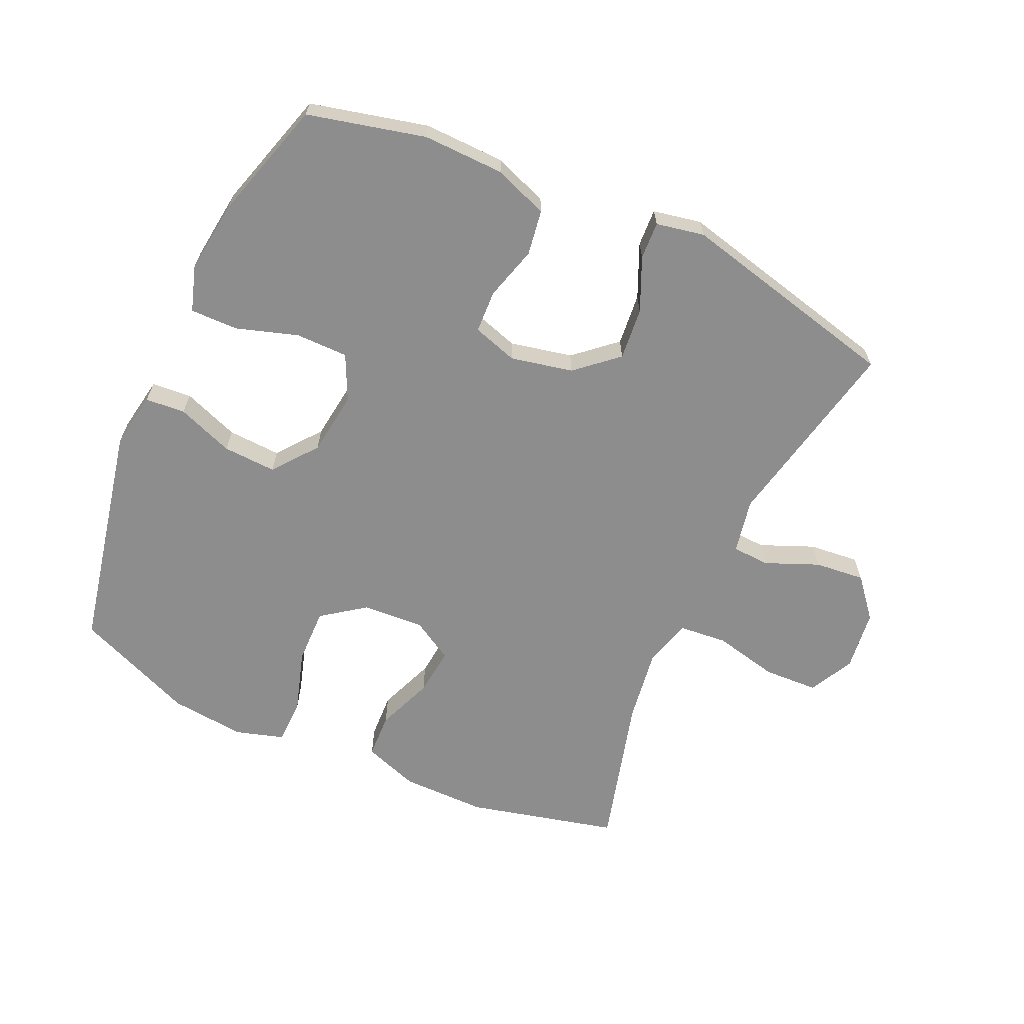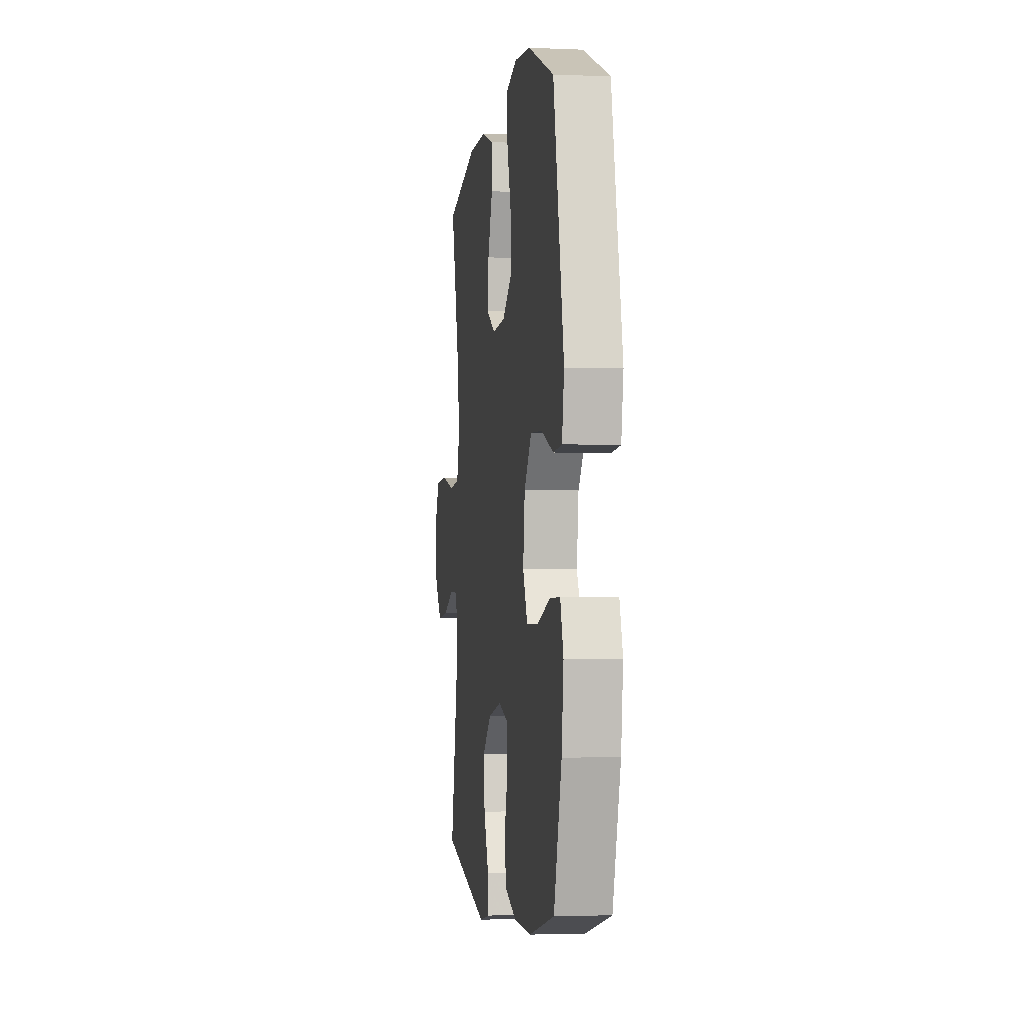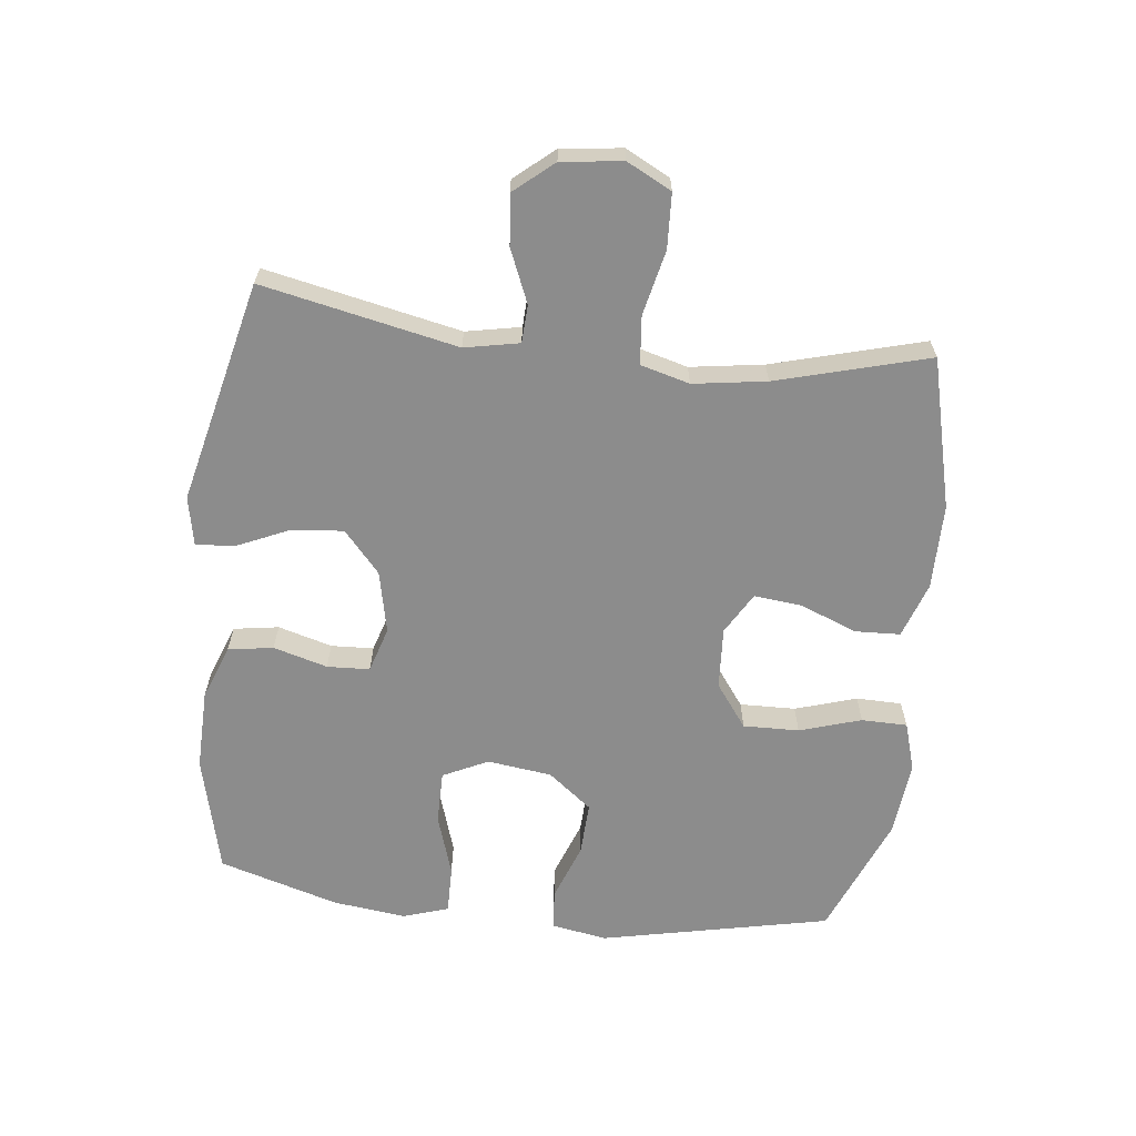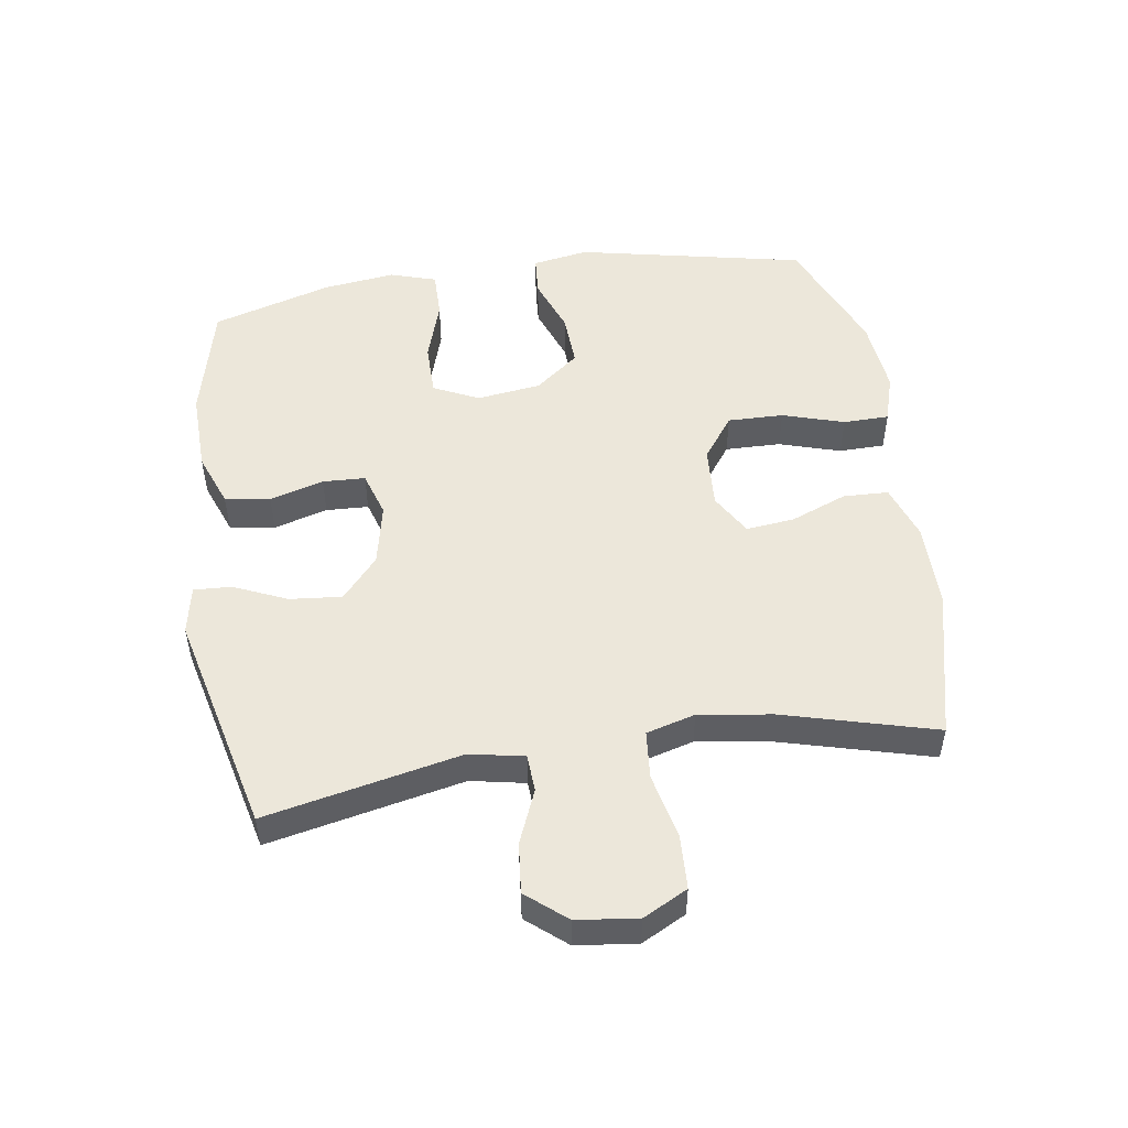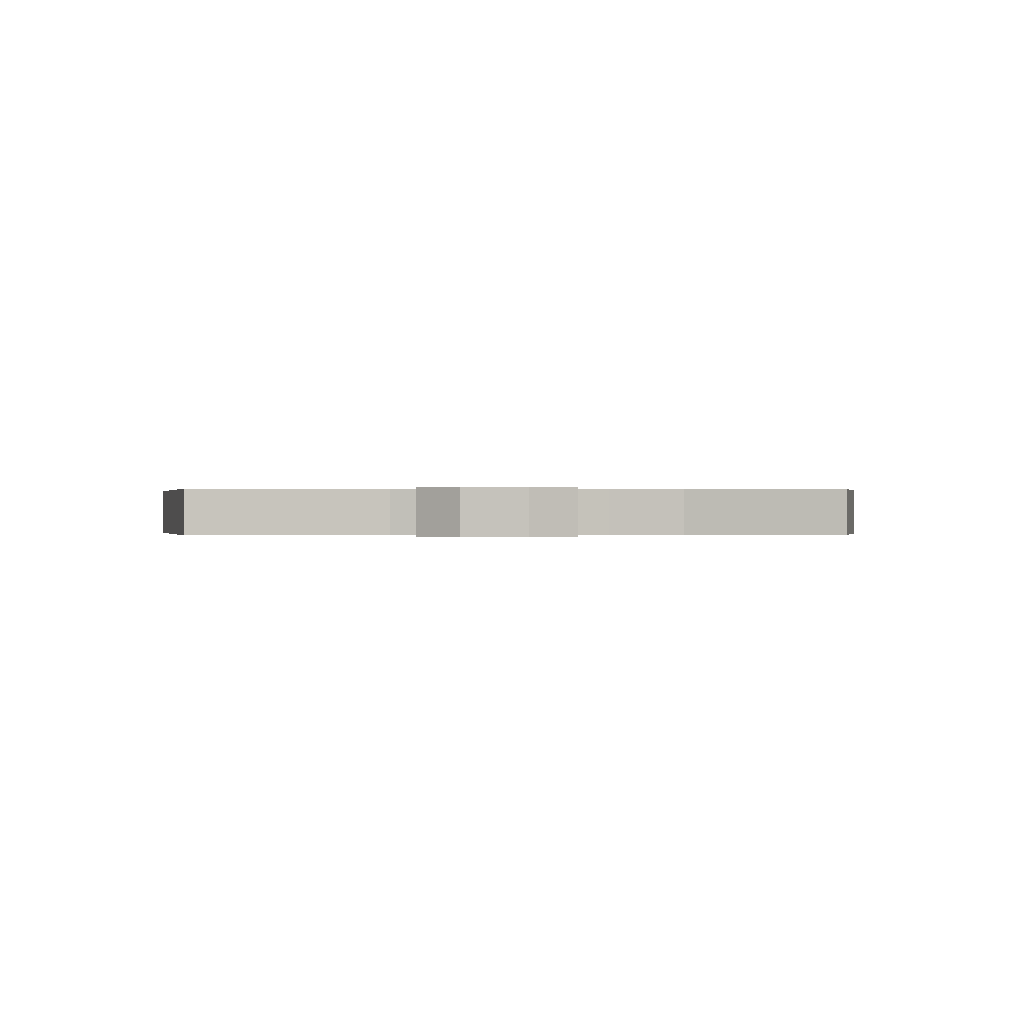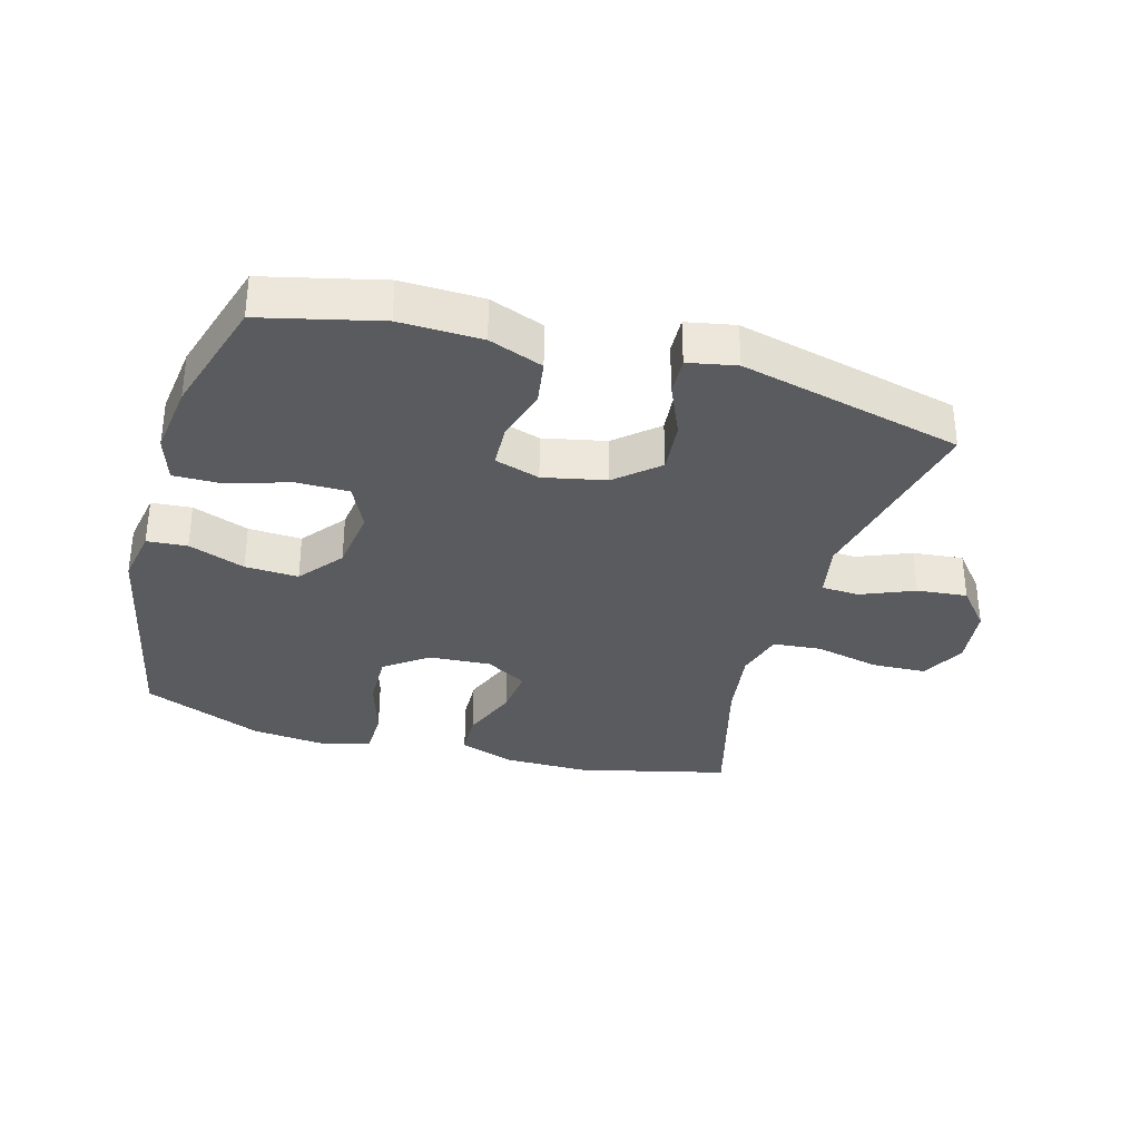
<metadata>
{"format":"obj","ext":"obj","renderer":"f3d","projection":"perspective","resolution":1024,"background":"white","views":[{"elev":-64.7,"azim":155.5,"up":"+Y"},{"elev":-2.7,"azim":81.7,"up":"+Z"},{"elev":-64.2,"azim":-96.5,"up":"+Y"},{"elev":51.0,"azim":-98.7,"up":"+Y"},{"elev":-0.0,"azim":-91.4,"up":"+Y"},{"elev":-33.5,"azim":164.0,"up":"+Y"}]}
</metadata>
<code>
v -0.5 0.07 0.5
v -0.264 0.07 0.558
v -0.13 0.07 0.558
v -0.043 0.07 0.528
v -0.04 0.07 0.457
v -0.075 0.07 0.368
v -0.083 0.07 0.292
v -0.018 0.07 0.254
v 0.079 0.07 0.26
v 0.147 0.07 0.31
v 0.145 0.07 0.398
v 0.115 0.07 0.495
v 0.116 0.07 0.567
v 0.192 0.07 0.59
v 0.311 0.07 0.578
v 0.5 0.07 0.5
v 0.576 0.07 0.14
v 0.561 0.07 0.052
v 0.498 0.07 0.047
v 0.409 0.07 0.08
v 0.325 0.07 0.084
v 0.271 0.07 0.015
v 0.258 0.07 -0.086
v 0.292 0.07 -0.157
v 0.375 0.07 -0.157
v 0.472 0.07 -0.126
v 0.547 0.07 -0.125
v 0.57 0.07 -0.197
v 0.556 0.07 -0.311
v 0.5 0.07 -0.5
v 0.315 0.07 -0.545
v 0.187 0.07 -0.542
v 0.102 0.07 -0.51
v 0.091 0.07 -0.439
v 0.115 0.07 -0.354
v 0.112 0.07 -0.287
v 0.041 0.07 -0.265
v -0.057 0.07 -0.286
v -0.122 0.07 -0.343
v -0.114 0.07 -0.425
v -0.077 0.07 -0.509
v -0.074 0.07 -0.568
v -0.15 0.07 -0.583
v -0.5 0.07 -0.5
v -0.436 0.07 -0.193
v -0.453 0.07 -0.107
v -0.512 0.07 -0.104
v -0.596 0.07 -0.139
v -0.675 0.07 -0.147
v -0.727 0.07 -0.085
v -0.739 0.07 0.011
v -0.703 0.07 0.081
v -0.617 0.07 0.085
v -0.515 0.07 0.062
v -0.439 0.07 0.069
v -0.418 0.07 0.146
v -0.435 0.07 0.261
v -0.5 0 0.5
v -0.264 0 0.558
v -0.13 0 0.558
v -0.043 0 0.528
v -0.04 0 0.457
v -0.075 0 0.368
v -0.083 0 0.292
v -0.018 0 0.254
v 0.079 0 0.26
v 0.147 0 0.31
v 0.145 0 0.398
v 0.115 0 0.495
v 0.116 0 0.567
v 0.192 0 0.59
v 0.311 0 0.578
v 0.5 0 0.5
v 0.576 0 0.14
v 0.561 0 0.052
v 0.498 0 0.047
v 0.409 0 0.08
v 0.325 0 0.084
v 0.271 0 0.015
v 0.258 0 -0.086
v 0.292 0 -0.157
v 0.375 0 -0.157
v 0.472 0 -0.126
v 0.547 0 -0.125
v 0.57 0 -0.197
v 0.556 0 -0.311
v 0.5 0 -0.5
v 0.315 0 -0.545
v 0.187 0 -0.542
v 0.102 0 -0.51
v 0.091 0 -0.439
v 0.115 0 -0.354
v 0.112 0 -0.287
v 0.041 0 -0.265
v -0.057 0 -0.286
v -0.122 0 -0.343
v -0.114 0 -0.425
v -0.077 0 -0.509
v -0.074 0 -0.568
v -0.15 0 -0.583
v -0.5 0 -0.5
v -0.436 0 -0.193
v -0.453 0 -0.107
v -0.512 0 -0.104
v -0.596 0 -0.139
v -0.675 0 -0.147
v -0.727 0 -0.085
v -0.739 0 0.011
v -0.703 0 0.081
v -0.617 0 0.085
v -0.515 0 0.062
v -0.439 0 0.069
v -0.418 0 0.146
v -0.435 0 0.261
f 51 52 53 54
f 51 54 55
f 50 51 55
f 47 48 49 50
f 46 47 50 55
f 45 46 55 56
f 43 44 45
f 40 41 42 43
f 39 40 43 45
f 38 39 45 56
f 32 33 34 35
f 32 35 36
f 31 32 36
f 30 31 36
f 29 30 36
f 28 29 36 37
f 25 26 27 28
f 24 25 28 37
f 17 18 19 20
f 17 20 21
f 16 17 21
f 15 16 21 22
f 11 12 13 14
f 10 11 14 15
f 3 4 5 6
f 3 6 7
f 57 1 2 3
f 57 3 7
f 56 57 7 8
f 38 56 8 9
f 23 24 37 38
f 23 38 9 10
f 10 15 22 23
f 111 110 109 108
f 112 111 108
f 112 108 107
f 107 106 105 104
f 112 107 104 103
f 113 112 103 102
f 102 101 100
f 100 99 98 97
f 102 100 97 96
f 113 102 96 95
f 92 91 90 89
f 93 92 89
f 93 89 88
f 93 88 87
f 93 87 86
f 94 93 86 85
f 85 84 83 82
f 94 85 82 81
f 77 76 75 74
f 78 77 74
f 78 74 73
f 79 78 73 72
f 71 70 69 68
f 72 71 68 67
f 63 62 61 60
f 64 63 60
f 60 59 58 114
f 64 60 114
f 65 64 114 113
f 66 65 113 95
f 95 94 81 80
f 67 66 95 80
f 80 79 72 67
f 1 58 59 2
f 2 59 60 3
f 3 60 61 4
f 4 61 62 5
f 5 62 63 6
f 6 63 64 7
f 7 64 65 8
f 8 65 66 9
f 9 66 67 10
f 10 67 68 11
f 11 68 69 12
f 12 69 70 13
f 13 70 71 14
f 14 71 72 15
f 15 72 73 16
f 16 73 74 17
f 17 74 75 18
f 18 75 76 19
f 19 76 77 20
f 20 77 78 21
f 21 78 79 22
f 22 79 80 23
f 23 80 81 24
f 24 81 82 25
f 25 82 83 26
f 26 83 84 27
f 27 84 85 28
f 28 85 86 29
f 29 86 87 30
f 30 87 88 31
f 31 88 89 32
f 32 89 90 33
f 33 90 91 34
f 34 91 92 35
f 35 92 93 36
f 36 93 94 37
f 37 94 95 38
f 38 95 96 39
f 39 96 97 40
f 40 97 98 41
f 41 98 99 42
f 42 99 100 43
f 43 100 101 44
f 44 101 102 45
f 45 102 103 46
f 46 103 104 47
f 47 104 105 48
f 48 105 106 49
f 49 106 107 50
f 50 107 108 51
f 51 108 109 52
f 52 109 110 53
f 53 110 111 54
f 54 111 112 55
f 55 112 113 56
f 56 113 114 57
f 57 114 58 1

</code>
